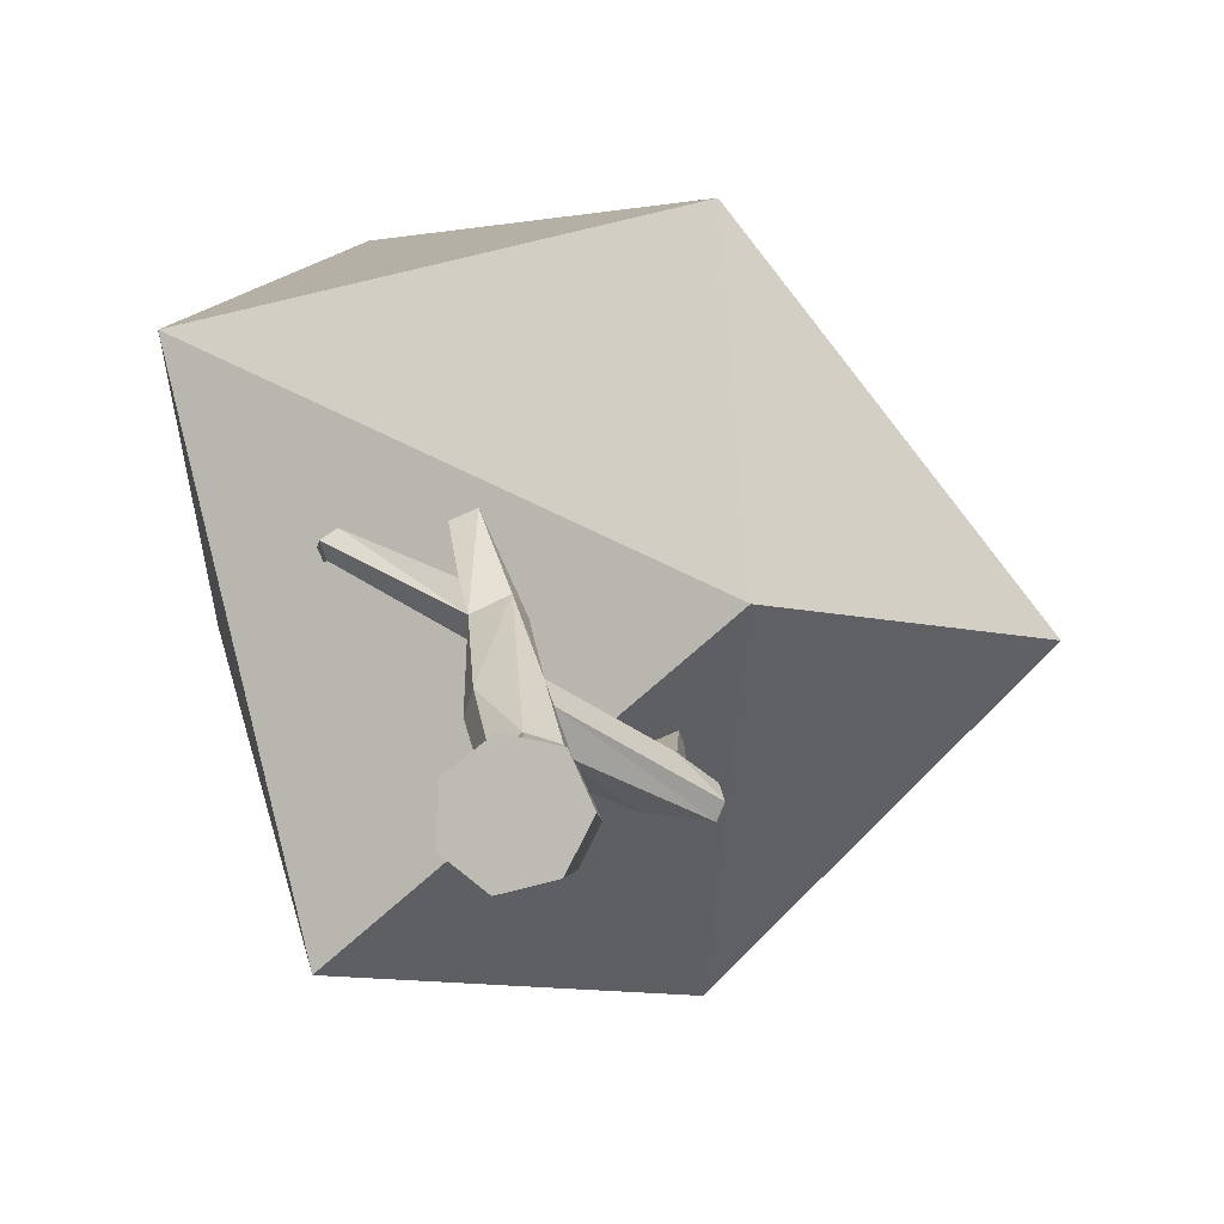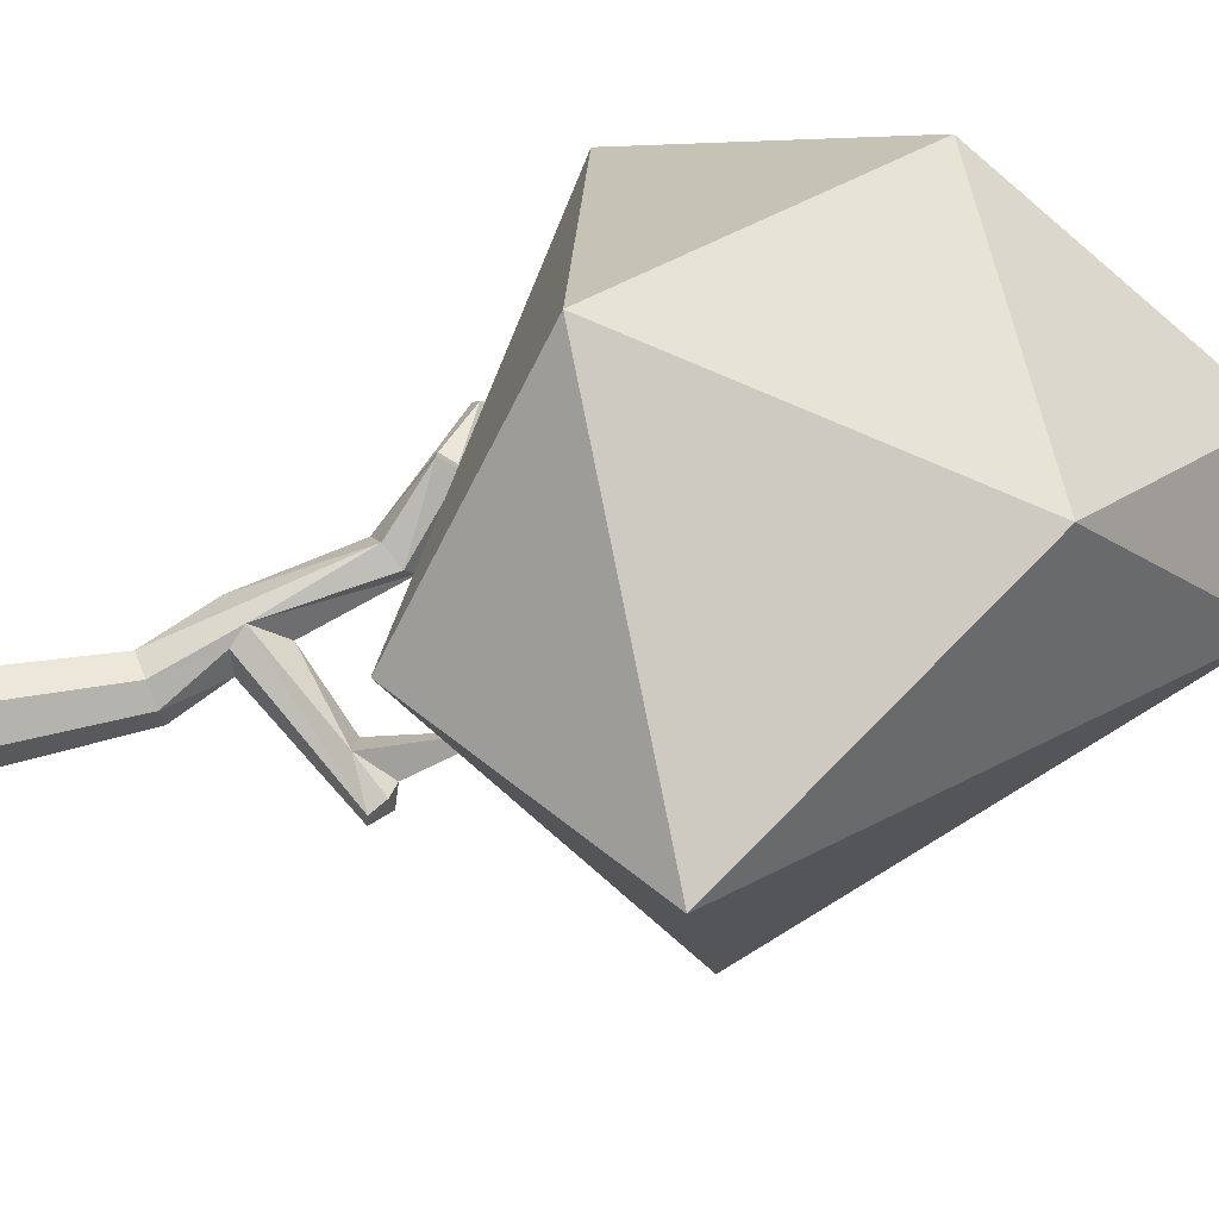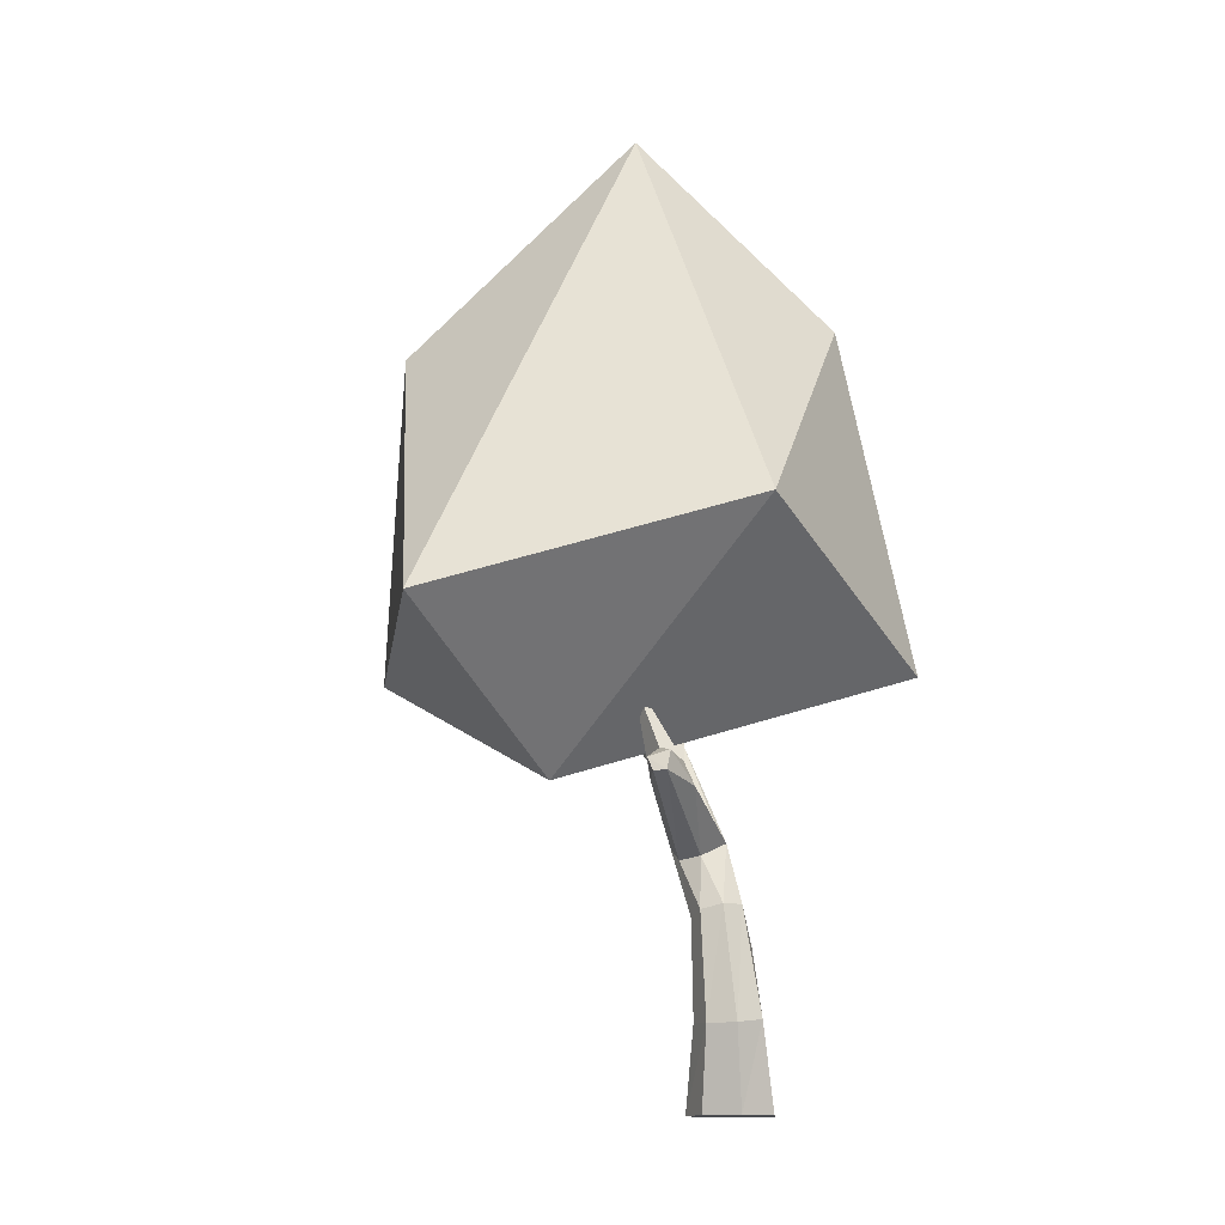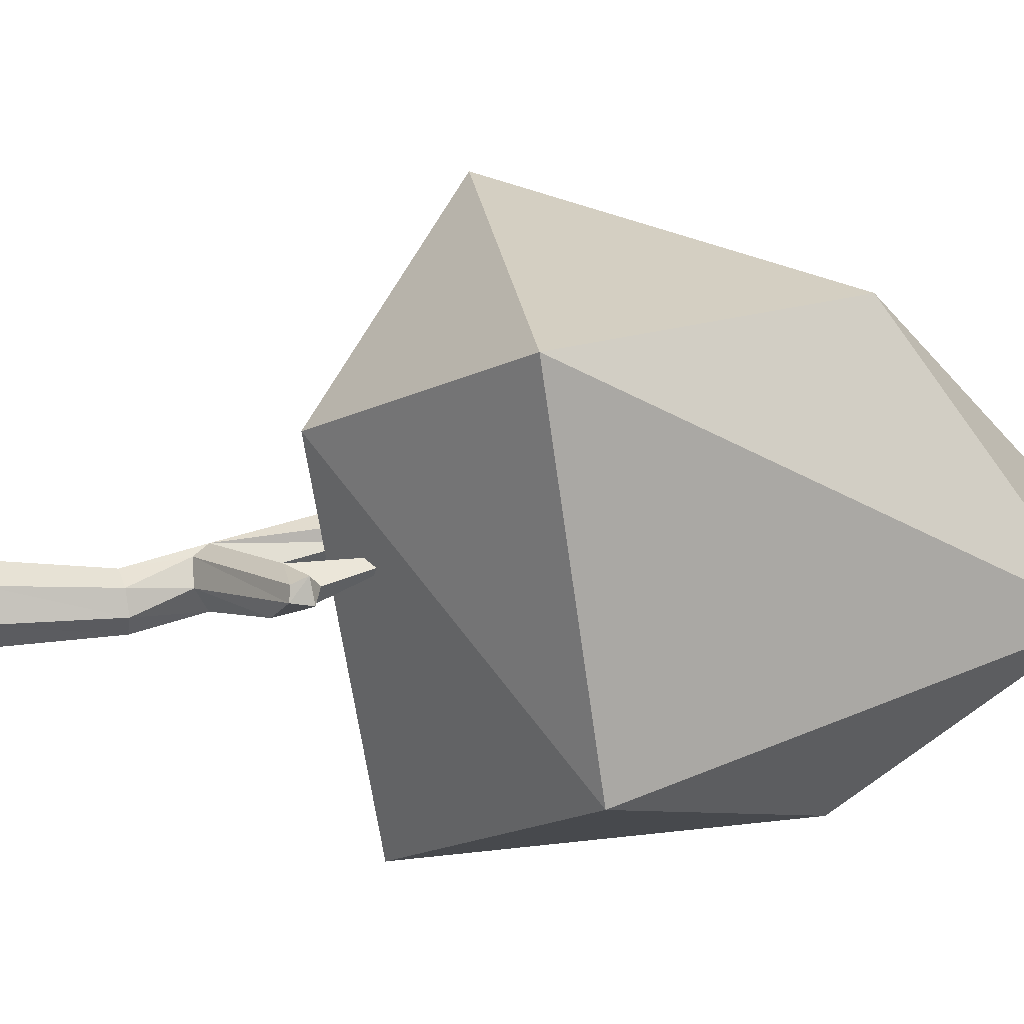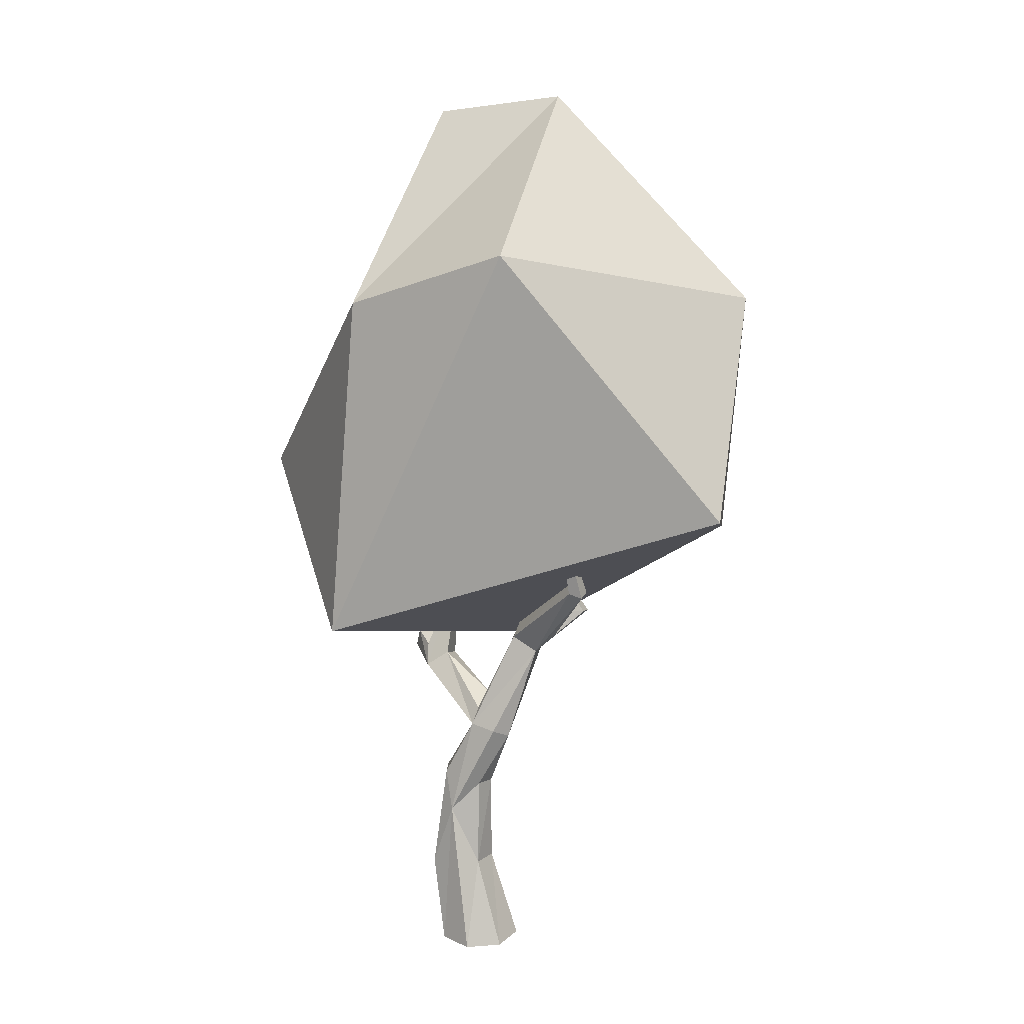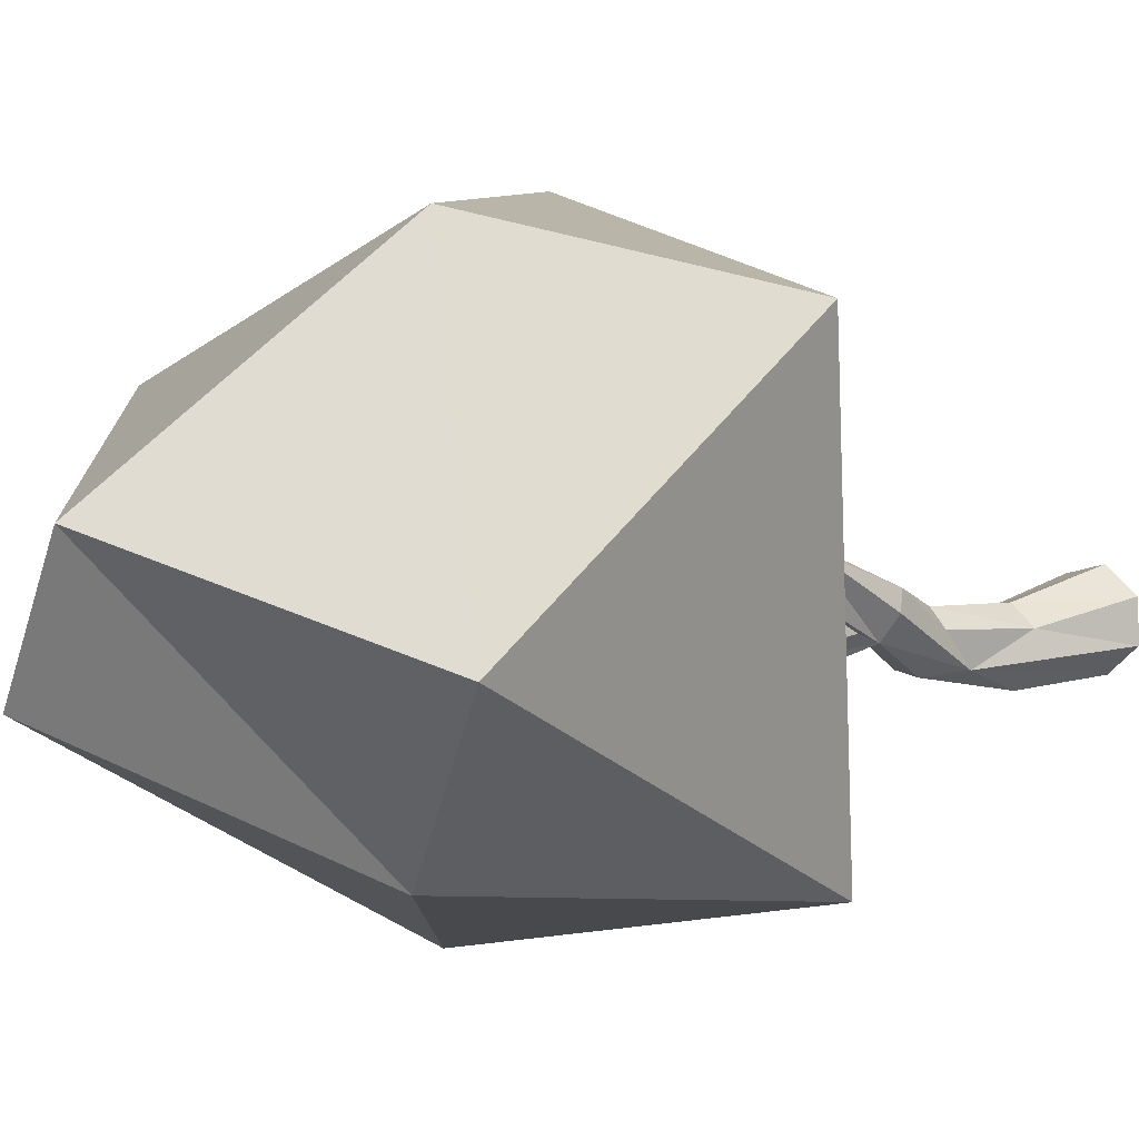
<metadata>
{"format":"obj","ext":"obj","renderer":"f3d","projection":"perspective","resolution":1024,"background":"white","views":[{"elev":6.1,"azim":-6.9,"up":"+Z"},{"elev":34.7,"azim":74.6,"up":"+Z"},{"elev":-13.7,"azim":133.6,"up":"+Y"},{"elev":-25.9,"azim":79.9,"up":"+Z"},{"elev":16.6,"azim":-97.2,"up":"+Y"},{"elev":2.9,"azim":-137.1,"up":"+Z"}]}
</metadata>
<code>
g
v 0.02964 0.05379 -0.003642
v 0.02155 0.05571 0.01422
v 0.002462 0.05854 0.01904
v -0.01325 0.06011 0.006729
v -0.004539 0.1016 -0.01224
v 0.001602 0.05661 -0.02552
v 0.02085 0.05418 -0.02138
v 0.02905 0.1245 0.001146
v 0.02303 0.1207 0.01429
v 0.007552 0.1191 0.01947
v -0.00416 0.1214 0.008726
v 0.007338 0.1282 -0.01494
v 0.02224 0.1279 -0.01203
v -0.000293 0.1691 0.004403
v 0.0204 0.1662 0.03358
v 0.02136 0.1596 0.007112
v 0.02338 0.1578 0.02386
v -0.007541 0.161 0.03091
v -0.01092 0.1661 0.01902
v 0.003683 0.1803 0.009424
v 0.01881 0.187 0.01949
v -0.003977 0.2269 0.0521
v 0.0162 0.2433 0.04258
v 0.004149 0.2364 0.03654
v 0.02144 0.236 0.04919
v 0.01393 0.2282 0.06024
v -0.006693 0.2396 0.06575
v -0.0001018 0.258 0.0614
v -0.04721 0.2937 0.0713
v -0.05284 0.2887 0.08233
v -0.06062 0.2869 0.07743
v -0.05764 0.2895 0.0688
v 0.07663 0.1992 -0.001001
v 0.06122 0.1955 -0.02404
v 0.05735 0.2064 -0.008799
v 0.09288 0.2013 -0.0296
v 0.09635 0.201 -0.02126
v 0.08415 0.2175 -0.01546
v 0.06969 0.2097 -0.02255
v 0.009557 -0.001247 -0.01436
v -0.01496 -0.001247 -0.01993
v -0.03393 -0.001247 -0.004238
v -0.03311 -0.001247 0.02089
v -0.01309 -0.001247 0.03655
v 0.01104 -0.001247 0.03093
v 0.02112 -0.001247 0.008287
v -0.06215 0.3675 0.05656
v 0.005744 0.2661 0.08549
v -0.004763 0.2668 0.08242
v -0.009258 0.2589 0.08725
v 0.002825 0.2558 0.09268
v 0.08712 0.2656 0.004847
v 0.08736 0.2148 -0.02779
v 0.09507 0.2105 -0.01514
v 0.2554 0.2948 0.0304
v 0.09311 0.6187 -0.004968
v 0.1722 0.4806 0.127
v 0.1054 0.2861 0.2182
v 0.1066 0.203 0.05756
v 0.1098 0.3531 -0.1324
v -0.01645 0.4975 -0.08001
v -0.06564 0.272 -0.1021
v -0.1258 0.3599 0.1623
v -0.02762 0.4967 0.1992
v 0.04096 0.6335 0.07331
v -0.09904 0.5428 0.01422
g
f 43 45 44
f 46 7 1
f 40 6 7
f 41 5 6
f 42 4 5
f 43 3 4
f 44 2 3
f 45 1 2
f 4 10 11
f 3 9 10
f 2 8 9
f 1 13 8
f 7 12 13
f 6 5 12
f 5 4 11
f 15 10 9
f 17 15 9
f 17 9 8
f 16 17 8
f 16 8 13
f 14 16 13
f 14 13 12
f 14 12 5
f 19 14 5
f 19 5 11
f 18 19 11
f 18 11 10
f 21 33 35
f 15 37 33
f 17 36 37
f 16 34 36
f 14 35 34
f 20 21 35
f 20 14 24
f 14 22 24
f 19 18 22
f 18 26 22
f 10 15 26
f 15 25 26
f 15 23 25
f 21 24 23
f 30 27 28
f 29 30 28
f 29 28 23
f 29 23 24
f 32 29 24
f 32 24 22
f 31 32 22
f 30 31 22
f 30 22 27
f 30 29 47
f 29 32 47
f 32 31 47
f 31 30 47
f 48 50 51
f 51 26 25
f 48 51 25
f 48 25 23
f 49 48 23
f 49 23 28
f 50 49 28
f 50 28 27
f 50 27 22
f 51 50 22
f 51 22 26
f 52 38 39
f 52 39 34
f 52 34 35
f 52 35 33
f 52 33 38
f 36 54 37
f 53 36 34
f 53 34 39
f 53 39 38
f 54 53 38
f 54 38 33
f 37 54 33
f 54 36 53
f 50 48 49
f 24 21 20
f 23 15 21
f 26 18 10
f 22 14 19
f 35 14 20
f 34 16 14
f 36 17 16
f 37 15 17
f 33 21 15
f 12 7 6
f 13 1 7
f 8 2 1
f 9 3 2
f 10 4 3
f 1 45 46
f 2 44 45
f 3 43 44
f 4 42 43
f 5 41 42
f 6 40 41
f 7 46 40
f 40 46 41
f 41 46 42
f 42 46 45
f 42 45 43
f 57 55 56
f 58 55 57
f 59 55 58
f 60 55 59
f 56 55 60
f 61 56 60
f 62 60 59
f 63 59 58
f 64 58 57
f 65 57 56
f 65 56 61
f 61 60 62
f 62 59 63
f 63 58 64
f 64 57 65
f 61 66 65
f 65 66 64
f 64 66 63
f 63 66 62
f 62 66 61

</code>
